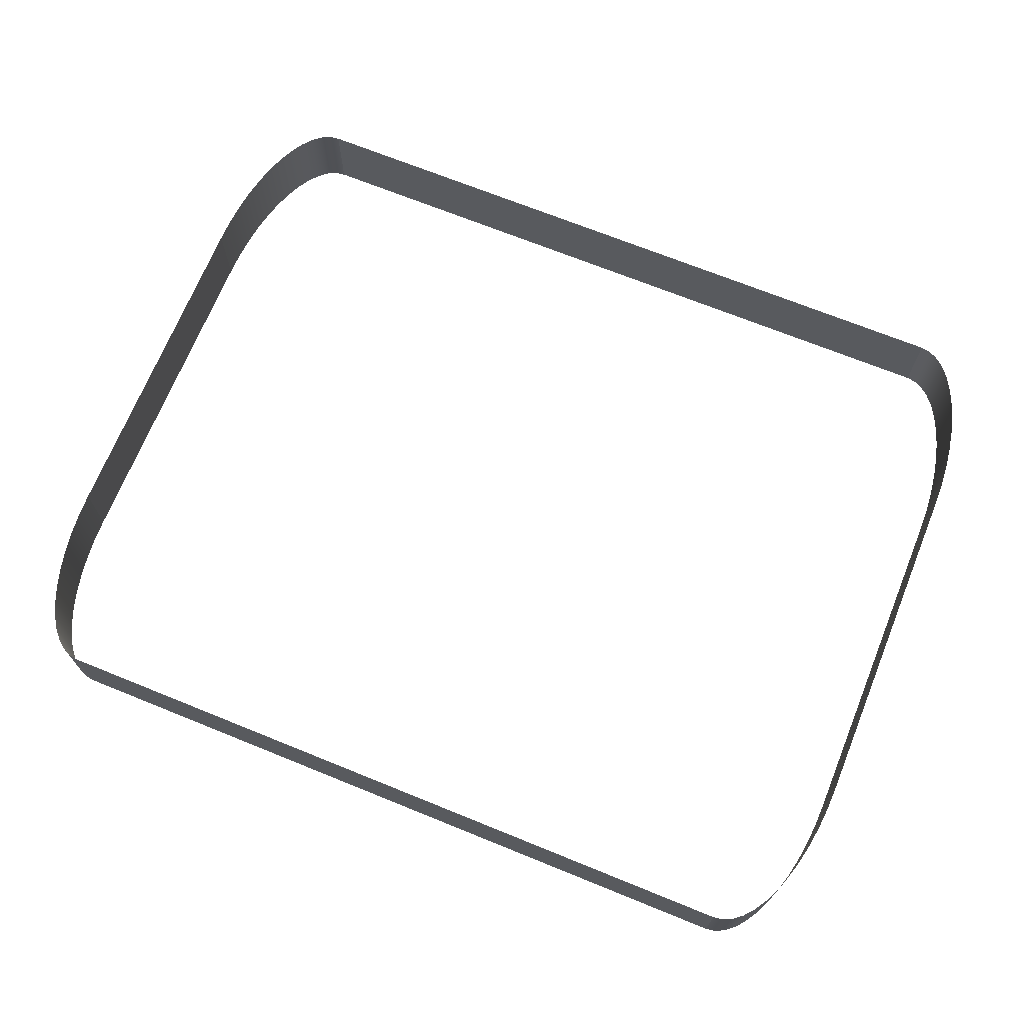
<metadata>
{"format":"obj","ext":"obj","renderer":"f3d","projection":"perspective","resolution":1024,"background":"white","views":[{"elev":69.8,"azim":22.1,"up":"+Z"}]}
</metadata>
<code>
o mesh67/mesh67-geometry/material_1/component_27#mesh67-geometry
v -0.05403 -0.1219 0.05111
v -0.05244 -0.1212 0.03676
v -0.05403 -0.1219 0.03676
v -0.05403 -0.1219 0.03676
v -0.05244 -0.1212 0.03676
v -0.05403 -0.1219 0.05111
v -0.05244 -0.1212 0.05111
v -0.05081 -0.1209 0.03676
v -0.05244 -0.1212 0.03676
v -0.05244 -0.1212 0.03676
v -0.05081 -0.1209 0.03676
v -0.05244 -0.1212 0.05111
v -0.05557 -0.1232 0.05111
v -0.05403 -0.1219 0.03676
v -0.05557 -0.1232 0.03676
v -0.05557 -0.1232 0.03676
v -0.05403 -0.1219 0.03676
v -0.05557 -0.1232 0.05111
v -0.05244 -0.1212 0.03676
v -0.05403 -0.1219 0.05111
v -0.05244 -0.1212 0.05111
v -0.05244 -0.1212 0.05111
v -0.05403 -0.1219 0.05111
v -0.05244 -0.1212 0.03676
v -0.05403 -0.1219 0.03676
v -0.05557 -0.1232 0.05111
v -0.05403 -0.1219 0.05111
v -0.05403 -0.1219 0.05111
v -0.05557 -0.1232 0.05111
v -0.05403 -0.1219 0.03676
v -0.05081 -0.1209 0.03676
v -0.05244 -0.1212 0.05111
v -0.05081 -0.1209 0.05111
v -0.05081 -0.1209 0.05111
v -0.05244 -0.1212 0.05111
v -0.05081 -0.1209 0.03676
v -0.05081 -0.1209 0.05111
v 0.07379 -0.1209 0.03676
v -0.05081 -0.1209 0.03676
v -0.05081 -0.1209 0.03676
v 0.07379 -0.1209 0.03676
v -0.05081 -0.1209 0.05111
v -0.05703 -0.1249 0.03676
v -0.05557 -0.1232 0.05111
v -0.05557 -0.1232 0.03676
v -0.05557 -0.1232 0.03676
v -0.05557 -0.1232 0.05111
v -0.05703 -0.1249 0.03676
v 0.07379 -0.1209 0.03676
v -0.05081 -0.1209 0.05111
v 0.07379 -0.1209 0.05111
v 0.07379 -0.1209 0.05111
v -0.05081 -0.1209 0.05111
v 0.07379 -0.1209 0.03676
v 0.07379 -0.1209 0.05111
v 0.07541 -0.1212 0.03676
v 0.07379 -0.1209 0.03676
v 0.07379 -0.1209 0.03676
v 0.07541 -0.1212 0.03676
v 0.07379 -0.1209 0.05111
v 0.08457 -0.1357 0.03676
v 0.08529 -0.1392 0.05111
v 0.08529 -0.1392 0.03676
v 0.08529 -0.1392 0.03676
v 0.08529 -0.1392 0.05111
v 0.08457 -0.1357 0.03676
v 0.08529 -0.1392 0.03676
v 0.08581 -0.1429 0.05111
v 0.08581 -0.1429 0.03676
v 0.08581 -0.1429 0.03676
v 0.08581 -0.1429 0.05111
v 0.08529 -0.1392 0.03676
v -0.05839 -0.127 0.03676
v -0.05703 -0.1249 0.05111
v -0.05703 -0.1249 0.03676
v -0.05703 -0.1249 0.03676
v -0.05703 -0.1249 0.05111
v -0.05839 -0.127 0.03676
v -0.05557 -0.1232 0.05111
v -0.05703 -0.1249 0.03676
v -0.05703 -0.1249 0.05111
v -0.05703 -0.1249 0.05111
v -0.05703 -0.1249 0.03676
v -0.05557 -0.1232 0.05111
v 0.07541 -0.1212 0.03676
v 0.07379 -0.1209 0.05111
v 0.07541 -0.1212 0.05111
v 0.07541 -0.1212 0.05111
v 0.07379 -0.1209 0.05111
v 0.07541 -0.1212 0.03676
v 0.07541 -0.1212 0.05111
v 0.07701 -0.1219 0.03676
v 0.07541 -0.1212 0.03676
v 0.07541 -0.1212 0.03676
v 0.07701 -0.1219 0.03676
v 0.07541 -0.1212 0.05111
v 0.08366 -0.1325 0.03676
v 0.08457 -0.1357 0.05111
v 0.08457 -0.1357 0.03676
v 0.08457 -0.1357 0.03676
v 0.08457 -0.1357 0.05111
v 0.08366 -0.1325 0.03676
v 0.08529 -0.1392 0.05111
v 0.08457 -0.1357 0.03676
v 0.08457 -0.1357 0.05111
v 0.08457 -0.1357 0.05111
v 0.08457 -0.1357 0.03676
v 0.08529 -0.1392 0.05111
v 0.08581 -0.1429 0.05111
v 0.08529 -0.1392 0.03676
v 0.08529 -0.1392 0.05111
v 0.08529 -0.1392 0.05111
v 0.08529 -0.1392 0.03676
v 0.08581 -0.1429 0.05111
v 0.08613 -0.1467 0.05111
v 0.08581 -0.1429 0.03676
v 0.08581 -0.1429 0.05111
v 0.08581 -0.1429 0.05111
v 0.08581 -0.1429 0.03676
v 0.08613 -0.1467 0.05111
v -0.05961 -0.1296 0.03676
v -0.05839 -0.127 0.05111
v -0.05839 -0.127 0.03676
v -0.05839 -0.127 0.03676
v -0.05839 -0.127 0.05111
v -0.05961 -0.1296 0.03676
v -0.05703 -0.1249 0.05111
v -0.05839 -0.127 0.03676
v -0.05839 -0.127 0.05111
v -0.05839 -0.127 0.05111
v -0.05839 -0.127 0.03676
v -0.05703 -0.1249 0.05111
v -0.05403 -0.2386 0.03676
v -0.05244 -0.2394 0.05111
v -0.05403 -0.2386 0.05111
v -0.05403 -0.2386 0.05111
v -0.05244 -0.2394 0.05111
v -0.05403 -0.2386 0.03676
v -0.05557 -0.2374 0.03676
v -0.05403 -0.2386 0.05111
v -0.05557 -0.2374 0.05111
v -0.05557 -0.2374 0.05111
v -0.05403 -0.2386 0.05111
v -0.05557 -0.2374 0.03676
v 0.07701 -0.1219 0.03676
v 0.07541 -0.1212 0.05111
v 0.07701 -0.1219 0.05111
v 0.07701 -0.1219 0.05111
v 0.07541 -0.1212 0.05111
v 0.07701 -0.1219 0.03676
v 0.07701 -0.1219 0.05111
v 0.07855 -0.1232 0.03676
v 0.07701 -0.1219 0.03676
v 0.07701 -0.1219 0.03676
v 0.07855 -0.1232 0.03676
v 0.07701 -0.1219 0.05111
v 0.08259 -0.1296 0.03676
v 0.08366 -0.1325 0.05111
v 0.08366 -0.1325 0.03676
v 0.08366 -0.1325 0.03676
v 0.08366 -0.1325 0.05111
v 0.08259 -0.1296 0.03676
v 0.08457 -0.1357 0.05111
v 0.08366 -0.1325 0.03676
v 0.08366 -0.1325 0.05111
v 0.08366 -0.1325 0.05111
v 0.08366 -0.1325 0.03676
v 0.08457 -0.1357 0.05111
v 0.08581 -0.1429 0.03676
v 0.08613 -0.1467 0.05111
v 0.08613 -0.1467 0.03676
v 0.08613 -0.1467 0.03676
v 0.08613 -0.1467 0.05111
v 0.08581 -0.1429 0.03676
v -0.06068 -0.1325 0.03676
v -0.05961 -0.1296 0.05111
v -0.05961 -0.1296 0.03676
v -0.05961 -0.1296 0.03676
v -0.05961 -0.1296 0.05111
v -0.06068 -0.1325 0.03676
v -0.05839 -0.127 0.05111
v -0.05961 -0.1296 0.03676
v -0.05961 -0.1296 0.05111
v -0.05961 -0.1296 0.05111
v -0.05961 -0.1296 0.03676
v -0.05839 -0.127 0.05111
v -0.05244 -0.2394 0.05111
v -0.05403 -0.2386 0.03676
v -0.05244 -0.2394 0.03676
v -0.05244 -0.2394 0.03676
v -0.05403 -0.2386 0.03676
v -0.05244 -0.2394 0.05111
v -0.05403 -0.2386 0.05111
v -0.05557 -0.2374 0.03676
v -0.05403 -0.2386 0.03676
v -0.05403 -0.2386 0.03676
v -0.05557 -0.2374 0.03676
v -0.05403 -0.2386 0.05111
v -0.05244 -0.2394 0.03676
v -0.05081 -0.2396 0.05111
v -0.05244 -0.2394 0.05111
v -0.05244 -0.2394 0.05111
v -0.05081 -0.2396 0.05111
v -0.05244 -0.2394 0.03676
v -0.05703 -0.2357 0.05111
v -0.05557 -0.2374 0.03676
v -0.05557 -0.2374 0.05111
v -0.05557 -0.2374 0.05111
v -0.05557 -0.2374 0.03676
v -0.05703 -0.2357 0.05111
v 0.07855 -0.1232 0.03676
v 0.07701 -0.1219 0.05111
v 0.07855 -0.1232 0.05111
v 0.07855 -0.1232 0.05111
v 0.07701 -0.1219 0.05111
v 0.07855 -0.1232 0.03676
v 0.07855 -0.1232 0.03676
v 0.08001 -0.1249 0.05111
v 0.08001 -0.1249 0.03676
v 0.08001 -0.1249 0.03676
v 0.08001 -0.1249 0.05111
v 0.07855 -0.1232 0.03676
v 0.08137 -0.127 0.03676
v 0.08259 -0.1296 0.05111
v 0.08259 -0.1296 0.03676
v 0.08259 -0.1296 0.03676
v 0.08259 -0.1296 0.05111
v 0.08137 -0.127 0.03676
v 0.08366 -0.1325 0.05111
v 0.08259 -0.1296 0.03676
v 0.08259 -0.1296 0.05111
v 0.08259 -0.1296 0.05111
v 0.08259 -0.1296 0.03676
v 0.08366 -0.1325 0.05111
v 0.08623 -0.1506 0.05111
v 0.08613 -0.1467 0.03676
v 0.08613 -0.1467 0.05111
v 0.08613 -0.1467 0.05111
v 0.08613 -0.1467 0.03676
v 0.08623 -0.1506 0.05111
v 0.08613 -0.1467 0.03676
v 0.08623 -0.1506 0.05111
v 0.08623 -0.1506 0.03676
v 0.08623 -0.1506 0.03676
v 0.08623 -0.1506 0.05111
v 0.08613 -0.1467 0.03676
v -0.06325 -0.1506 0.03676
v -0.06315 -0.1467 0.05111
v -0.06315 -0.1467 0.03676
v -0.06315 -0.1467 0.03676
v -0.06315 -0.1467 0.05111
v -0.06325 -0.1506 0.03676
v -0.06159 -0.1357 0.03676
v -0.06068 -0.1325 0.05111
v -0.06068 -0.1325 0.03676
v -0.06068 -0.1325 0.03676
v -0.06068 -0.1325 0.05111
v -0.06159 -0.1357 0.03676
v -0.05961 -0.1296 0.05111
v -0.06068 -0.1325 0.03676
v -0.06068 -0.1325 0.05111
v -0.06068 -0.1325 0.05111
v -0.06068 -0.1325 0.03676
v -0.05961 -0.1296 0.05111
v -0.05081 -0.2396 0.05111
v -0.05244 -0.2394 0.03676
v -0.05081 -0.2396 0.03676
v -0.05081 -0.2396 0.03676
v -0.05244 -0.2394 0.03676
v -0.05081 -0.2396 0.05111
v -0.05557 -0.2374 0.03676
v -0.05703 -0.2357 0.05111
v -0.05703 -0.2357 0.03676
v -0.05703 -0.2357 0.03676
v -0.05703 -0.2357 0.05111
v -0.05557 -0.2374 0.03676
v 0.08001 -0.1249 0.05111
v 0.07855 -0.1232 0.03676
v 0.07855 -0.1232 0.05111
v 0.07855 -0.1232 0.05111
v 0.07855 -0.1232 0.03676
v 0.08001 -0.1249 0.05111
v 0.08137 -0.127 0.05111
v 0.08001 -0.1249 0.03676
v 0.08001 -0.1249 0.05111
v 0.08001 -0.1249 0.05111
v 0.08001 -0.1249 0.03676
v 0.08137 -0.127 0.05111
v 0.08001 -0.1249 0.03676
v 0.08137 -0.127 0.05111
v 0.08137 -0.127 0.03676
v 0.08137 -0.127 0.03676
v 0.08137 -0.127 0.05111
v 0.08001 -0.1249 0.03676
v 0.08259 -0.1296 0.05111
v 0.08137 -0.127 0.03676
v 0.08137 -0.127 0.05111
v 0.08137 -0.127 0.05111
v 0.08137 -0.127 0.03676
v 0.08259 -0.1296 0.05111
v 0.08457 -0.2248 0.05111
v 0.08529 -0.2213 0.03676
v 0.08529 -0.2213 0.05111
v 0.08529 -0.2213 0.05111
v 0.08529 -0.2213 0.03676
v 0.08457 -0.2248 0.05111
v 0.08529 -0.2213 0.05111
v 0.08581 -0.2177 0.03676
v 0.08581 -0.2177 0.05111
v 0.08581 -0.2177 0.05111
v 0.08581 -0.2177 0.03676
v 0.08529 -0.2213 0.05111
v 0.08581 -0.2177 0.05111
v 0.08613 -0.2139 0.03676
v 0.08613 -0.2139 0.05111
v 0.08613 -0.2139 0.05111
v 0.08613 -0.2139 0.03676
v 0.08581 -0.2177 0.05111
v 0.08613 -0.2139 0.05111
v 0.08623 -0.21 0.03676
v 0.08623 -0.21 0.05111
v 0.08623 -0.21 0.05111
v 0.08623 -0.21 0.03676
v 0.08613 -0.2139 0.05111
v 0.08623 -0.21 0.05111
v 0.08623 -0.1506 0.03676
v 0.08623 -0.1506 0.05111
v 0.08623 -0.1506 0.05111
v 0.08623 -0.1506 0.03676
v 0.08623 -0.21 0.05111
v -0.06315 -0.1467 0.03676
v -0.06283 -0.1429 0.05111
v -0.06283 -0.1429 0.03676
v -0.06283 -0.1429 0.03676
v -0.06283 -0.1429 0.05111
v -0.06315 -0.1467 0.03676
v -0.06315 -0.1467 0.05111
v -0.06325 -0.1506 0.03676
v -0.06325 -0.1506 0.05111
v -0.06325 -0.1506 0.05111
v -0.06325 -0.1506 0.03676
v -0.06315 -0.1467 0.05111
v -0.06283 -0.1429 0.05111
v -0.06315 -0.1467 0.03676
v -0.06315 -0.1467 0.05111
v -0.06315 -0.1467 0.05111
v -0.06315 -0.1467 0.03676
v -0.06283 -0.1429 0.05111
v -0.06231 -0.1392 0.03676
v -0.06159 -0.1357 0.05111
v -0.06159 -0.1357 0.03676
v -0.06159 -0.1357 0.03676
v -0.06159 -0.1357 0.05111
v -0.06231 -0.1392 0.03676
v -0.06068 -0.1325 0.05111
v -0.06159 -0.1357 0.03676
v -0.06159 -0.1357 0.05111
v -0.06159 -0.1357 0.05111
v -0.06159 -0.1357 0.03676
v -0.06068 -0.1325 0.05111
v -0.05839 -0.2335 0.05111
v -0.05703 -0.2357 0.03676
v -0.05703 -0.2357 0.05111
v -0.05703 -0.2357 0.05111
v -0.05703 -0.2357 0.03676
v -0.05839 -0.2335 0.05111
v -0.05081 -0.2396 0.03676
v 0.07379 -0.2396 0.05111
v -0.05081 -0.2396 0.05111
v -0.05081 -0.2396 0.05111
v 0.07379 -0.2396 0.05111
v -0.05081 -0.2396 0.03676
v 0.07541 -0.2394 0.03676
v 0.07701 -0.2386 0.05111
v 0.07541 -0.2394 0.05111
v 0.07541 -0.2394 0.05111
v 0.07701 -0.2386 0.05111
v 0.07541 -0.2394 0.03676
v 0.07701 -0.2386 0.03676
v 0.07855 -0.2374 0.05111
v 0.07701 -0.2386 0.05111
v 0.07701 -0.2386 0.05111
v 0.07855 -0.2374 0.05111
v 0.07701 -0.2386 0.03676
v 0.08366 -0.228 0.05111
v 0.08457 -0.2248 0.03676
v 0.08457 -0.2248 0.05111
v 0.08457 -0.2248 0.05111
v 0.08457 -0.2248 0.03676
v 0.08366 -0.228 0.05111
v 0.08529 -0.2213 0.03676
v 0.08457 -0.2248 0.05111
v 0.08457 -0.2248 0.03676
v 0.08457 -0.2248 0.03676
v 0.08457 -0.2248 0.05111
v 0.08529 -0.2213 0.03676
v 0.08581 -0.2177 0.03676
v 0.08529 -0.2213 0.05111
v 0.08529 -0.2213 0.03676
v 0.08529 -0.2213 0.03676
v 0.08529 -0.2213 0.05111
v 0.08581 -0.2177 0.03676
v 0.08613 -0.2139 0.03676
v 0.08581 -0.2177 0.05111
v 0.08581 -0.2177 0.03676
v 0.08581 -0.2177 0.03676
v 0.08581 -0.2177 0.05111
v 0.08613 -0.2139 0.03676
v 0.08623 -0.21 0.03676
v 0.08613 -0.2139 0.05111
v 0.08613 -0.2139 0.03676
v 0.08613 -0.2139 0.03676
v 0.08613 -0.2139 0.05111
v 0.08623 -0.21 0.03676
v 0.08623 -0.1506 0.03676
v 0.08623 -0.21 0.05111
v 0.08623 -0.21 0.03676
v 0.08623 -0.21 0.03676
v 0.08623 -0.21 0.05111
v 0.08623 -0.1506 0.03676
v -0.06283 -0.1429 0.03676
v -0.06231 -0.1392 0.05111
v -0.06231 -0.1392 0.03676
v -0.06231 -0.1392 0.03676
v -0.06231 -0.1392 0.05111
v -0.06283 -0.1429 0.03676
v -0.06231 -0.1392 0.05111
v -0.06283 -0.1429 0.03676
v -0.06283 -0.1429 0.05111
v -0.06283 -0.1429 0.05111
v -0.06283 -0.1429 0.03676
v -0.06231 -0.1392 0.05111
v -0.06325 -0.21 0.03676
v -0.06325 -0.1506 0.05111
v -0.06325 -0.1506 0.03676
v -0.06325 -0.1506 0.03676
v -0.06325 -0.1506 0.05111
v -0.06325 -0.21 0.03676
v -0.06159 -0.1357 0.05111
v -0.06231 -0.1392 0.03676
v -0.06231 -0.1392 0.05111
v -0.06231 -0.1392 0.05111
v -0.06231 -0.1392 0.03676
v -0.06159 -0.1357 0.05111
v -0.05961 -0.231 0.05111
v -0.05839 -0.2335 0.03676
v -0.05839 -0.2335 0.05111
v -0.05839 -0.2335 0.05111
v -0.05839 -0.2335 0.03676
v -0.05961 -0.231 0.05111
v -0.05703 -0.2357 0.03676
v -0.05839 -0.2335 0.05111
v -0.05839 -0.2335 0.03676
v -0.05839 -0.2335 0.03676
v -0.05839 -0.2335 0.05111
v -0.05703 -0.2357 0.03676
v 0.07379 -0.2396 0.05111
v -0.05081 -0.2396 0.03676
v 0.07379 -0.2396 0.03676
v 0.07379 -0.2396 0.03676
v -0.05081 -0.2396 0.03676
v 0.07379 -0.2396 0.05111
v 0.07379 -0.2396 0.03676
v 0.07541 -0.2394 0.05111
v 0.07379 -0.2396 0.05111
v 0.07379 -0.2396 0.05111
v 0.07541 -0.2394 0.05111
v 0.07379 -0.2396 0.03676
v 0.07701 -0.2386 0.05111
v 0.07541 -0.2394 0.03676
v 0.07701 -0.2386 0.03676
v 0.07701 -0.2386 0.03676
v 0.07541 -0.2394 0.03676
v 0.07701 -0.2386 0.05111
v 0.07541 -0.2394 0.05111
v 0.07379 -0.2396 0.03676
v 0.07541 -0.2394 0.03676
v 0.07541 -0.2394 0.03676
v 0.07379 -0.2396 0.03676
v 0.07541 -0.2394 0.05111
v 0.07855 -0.2374 0.05111
v 0.07701 -0.2386 0.03676
v 0.07855 -0.2374 0.03676
v 0.07855 -0.2374 0.03676
v 0.07701 -0.2386 0.03676
v 0.07855 -0.2374 0.05111
v 0.07855 -0.2374 0.05111
v 0.08001 -0.2357 0.03676
v 0.08001 -0.2357 0.05111
v 0.08001 -0.2357 0.05111
v 0.08001 -0.2357 0.03676
v 0.07855 -0.2374 0.05111
v 0.08259 -0.231 0.05111
v 0.08366 -0.228 0.03676
v 0.08366 -0.228 0.05111
v 0.08366 -0.228 0.05111
v 0.08366 -0.228 0.03676
v 0.08259 -0.231 0.05111
v 0.08457 -0.2248 0.03676
v 0.08366 -0.228 0.05111
v 0.08366 -0.228 0.03676
v 0.08366 -0.228 0.03676
v 0.08366 -0.228 0.05111
v 0.08457 -0.2248 0.03676
v -0.06325 -0.1506 0.05111
v -0.06325 -0.21 0.03676
v -0.06325 -0.21 0.05111
v -0.06325 -0.21 0.05111
v -0.06325 -0.21 0.03676
v -0.06325 -0.1506 0.05111
v -0.06068 -0.228 0.05111
v -0.05961 -0.231 0.03676
v -0.05961 -0.231 0.05111
v -0.05961 -0.231 0.05111
v -0.05961 -0.231 0.03676
v -0.06068 -0.228 0.05111
v -0.05839 -0.2335 0.03676
v -0.05961 -0.231 0.05111
v -0.05961 -0.231 0.03676
v -0.05961 -0.231 0.03676
v -0.05961 -0.231 0.05111
v -0.05839 -0.2335 0.03676
v 0.08001 -0.2357 0.03676
v 0.07855 -0.2374 0.05111
v 0.07855 -0.2374 0.03676
v 0.07855 -0.2374 0.03676
v 0.07855 -0.2374 0.05111
v 0.08001 -0.2357 0.03676
v 0.08137 -0.2335 0.03676
v 0.08001 -0.2357 0.05111
v 0.08001 -0.2357 0.03676
v 0.08001 -0.2357 0.03676
v 0.08001 -0.2357 0.05111
v 0.08137 -0.2335 0.03676
v 0.08001 -0.2357 0.05111
v 0.08137 -0.2335 0.03676
v 0.08137 -0.2335 0.05111
v 0.08137 -0.2335 0.05111
v 0.08137 -0.2335 0.03676
v 0.08001 -0.2357 0.05111
v 0.08137 -0.2335 0.05111
v 0.08259 -0.231 0.03676
v 0.08259 -0.231 0.05111
v 0.08259 -0.231 0.05111
v 0.08259 -0.231 0.03676
v 0.08137 -0.2335 0.05111
v 0.08366 -0.228 0.03676
v 0.08259 -0.231 0.05111
v 0.08259 -0.231 0.03676
v 0.08259 -0.231 0.03676
v 0.08259 -0.231 0.05111
v 0.08366 -0.228 0.03676
v -0.06315 -0.2139 0.03676
v -0.06325 -0.21 0.05111
v -0.06325 -0.21 0.03676
v -0.06325 -0.21 0.03676
v -0.06325 -0.21 0.05111
v -0.06315 -0.2139 0.03676
v -0.06325 -0.21 0.05111
v -0.06315 -0.2139 0.03676
v -0.06315 -0.2139 0.05111
v -0.06315 -0.2139 0.05111
v -0.06315 -0.2139 0.03676
v -0.06325 -0.21 0.05111
v -0.06315 -0.2139 0.05111
v -0.06283 -0.2177 0.03676
v -0.06283 -0.2177 0.05111
v -0.06283 -0.2177 0.05111
v -0.06283 -0.2177 0.03676
v -0.06315 -0.2139 0.05111
v -0.06283 -0.2177 0.05111
v -0.06231 -0.2213 0.03676
v -0.06231 -0.2213 0.05111
v -0.06231 -0.2213 0.05111
v -0.06231 -0.2213 0.03676
v -0.06283 -0.2177 0.05111
v -0.06159 -0.2248 0.05111
v -0.06068 -0.228 0.03676
v -0.06068 -0.228 0.05111
v -0.06068 -0.228 0.05111
v -0.06068 -0.228 0.03676
v -0.06159 -0.2248 0.05111
v -0.05961 -0.231 0.03676
v -0.06068 -0.228 0.05111
v -0.06068 -0.228 0.03676
v -0.06068 -0.228 0.03676
v -0.06068 -0.228 0.05111
v -0.05961 -0.231 0.03676
v 0.08259 -0.231 0.03676
v 0.08137 -0.2335 0.05111
v 0.08137 -0.2335 0.03676
v 0.08137 -0.2335 0.03676
v 0.08137 -0.2335 0.05111
v 0.08259 -0.231 0.03676
v -0.06231 -0.2213 0.05111
v -0.06159 -0.2248 0.03676
v -0.06159 -0.2248 0.05111
v -0.06159 -0.2248 0.05111
v -0.06159 -0.2248 0.03676
v -0.06231 -0.2213 0.05111
v -0.06283 -0.2177 0.03676
v -0.06315 -0.2139 0.05111
v -0.06315 -0.2139 0.03676
v -0.06315 -0.2139 0.03676
v -0.06315 -0.2139 0.05111
v -0.06283 -0.2177 0.03676
v -0.06231 -0.2213 0.03676
v -0.06283 -0.2177 0.05111
v -0.06283 -0.2177 0.03676
v -0.06283 -0.2177 0.03676
v -0.06283 -0.2177 0.05111
v -0.06231 -0.2213 0.03676
v -0.06159 -0.2248 0.03676
v -0.06231 -0.2213 0.05111
v -0.06231 -0.2213 0.03676
v -0.06231 -0.2213 0.03676
v -0.06231 -0.2213 0.05111
v -0.06159 -0.2248 0.03676
v -0.06068 -0.228 0.03676
v -0.06159 -0.2248 0.05111
v -0.06159 -0.2248 0.03676
v -0.06159 -0.2248 0.03676
v -0.06159 -0.2248 0.05111
v -0.06068 -0.228 0.03676
f 1 2 3
f 4 5 6
f 7 8 9
f 10 11 12
f 13 14 15
f 16 17 18
f 19 20 21
f 22 23 24
f 25 26 27
f 28 29 30
f 31 32 33
f 34 35 36
f 37 38 39
f 40 41 42
f 43 44 45
f 46 47 48
f 49 50 51
f 52 53 54
f 55 56 57
f 58 59 60
f 61 62 63
f 64 65 66
f 67 68 69
f 70 71 72
f 73 74 75
f 76 77 78
f 79 80 81
f 82 83 84
f 85 86 87
f 88 89 90
f 91 92 93
f 94 95 96
f 97 98 99
f 100 101 102
f 103 104 105
f 106 107 108
f 109 110 111
f 112 113 114
f 115 116 117
f 118 119 120
f 121 122 123
f 124 125 126
f 127 128 129
f 130 131 132
f 133 134 135
f 136 137 138
f 139 140 141
f 142 143 144
f 145 146 147
f 148 149 150
f 151 152 153
f 154 155 156
f 157 158 159
f 160 161 162
f 163 164 165
f 166 167 168
f 169 170 171
f 172 173 174
f 175 176 177
f 178 179 180
f 181 182 183
f 184 185 186
f 187 188 189
f 190 191 192
f 193 194 195
f 196 197 198
f 199 200 201
f 202 203 204
f 205 206 207
f 208 209 210
f 211 212 213
f 214 215 216
f 217 218 219
f 220 221 222
f 223 224 225
f 226 227 228
f 229 230 231
f 232 233 234
f 235 236 237
f 238 239 240
f 241 242 243
f 244 245 246
f 247 248 249
f 250 251 252
f 253 254 255
f 256 257 258
f 259 260 261
f 262 263 264
f 265 266 267
f 268 269 270
f 271 272 273
f 274 275 276
f 277 278 279
f 280 281 282
f 283 284 285
f 286 287 288
f 289 290 291
f 292 293 294
f 295 296 297
f 298 299 300
f 301 302 303
f 304 305 306
f 307 308 309
f 310 311 312
f 313 314 315
f 316 317 318
f 319 320 321
f 322 323 324
f 325 326 327
f 328 329 330
f 331 332 333
f 334 335 336
f 337 338 339
f 340 341 342
f 343 344 345
f 346 347 348
f 349 350 351
f 352 353 354
f 355 356 357
f 358 359 360
f 361 362 363
f 364 365 366
f 367 368 369
f 370 371 372
f 373 374 375
f 376 377 378
f 379 380 381
f 382 383 384
f 385 386 387
f 388 389 390
f 391 392 393
f 394 395 396
f 397 398 399
f 400 401 402
f 403 404 405
f 406 407 408
f 409 410 411
f 412 413 414
f 415 416 417
f 418 419 420
f 421 422 423
f 424 425 426
f 427 428 429
f 430 431 432
f 433 434 435
f 436 437 438
f 439 440 441
f 442 443 444
f 445 446 447
f 448 449 450
f 451 452 453
f 454 455 456
f 457 458 459
f 460 461 462
f 463 464 465
f 466 467 468
f 469 470 471
f 472 473 474
f 475 476 477
f 478 479 480
f 481 482 483
f 484 485 486
f 487 488 489
f 490 491 492
f 493 494 495
f 496 497 498
f 499 500 501
f 502 503 504
f 505 506 507
f 508 509 510
f 511 512 513
f 514 515 516
f 517 518 519
f 520 521 522
f 523 524 525
f 526 527 528
f 529 530 531
f 532 533 534
f 535 536 537
f 538 539 540
f 541 542 543
f 544 545 546
f 547 548 549
f 550 551 552
f 553 554 555
f 556 557 558
f 559 560 561
f 562 563 564
f 565 566 567
f 568 569 570
f 571 572 573
f 574 575 576
f 577 578 579
f 580 581 582
f 583 584 585
f 586 587 588
f 589 590 591
f 592 593 594
f 595 596 597
f 598 599 600
f 601 602 603
f 604 605 606
f 607 608 609
f 610 611 612
f 613 614 615
f 616 617 618
f 619 620 621
f 622 623 624

</code>
